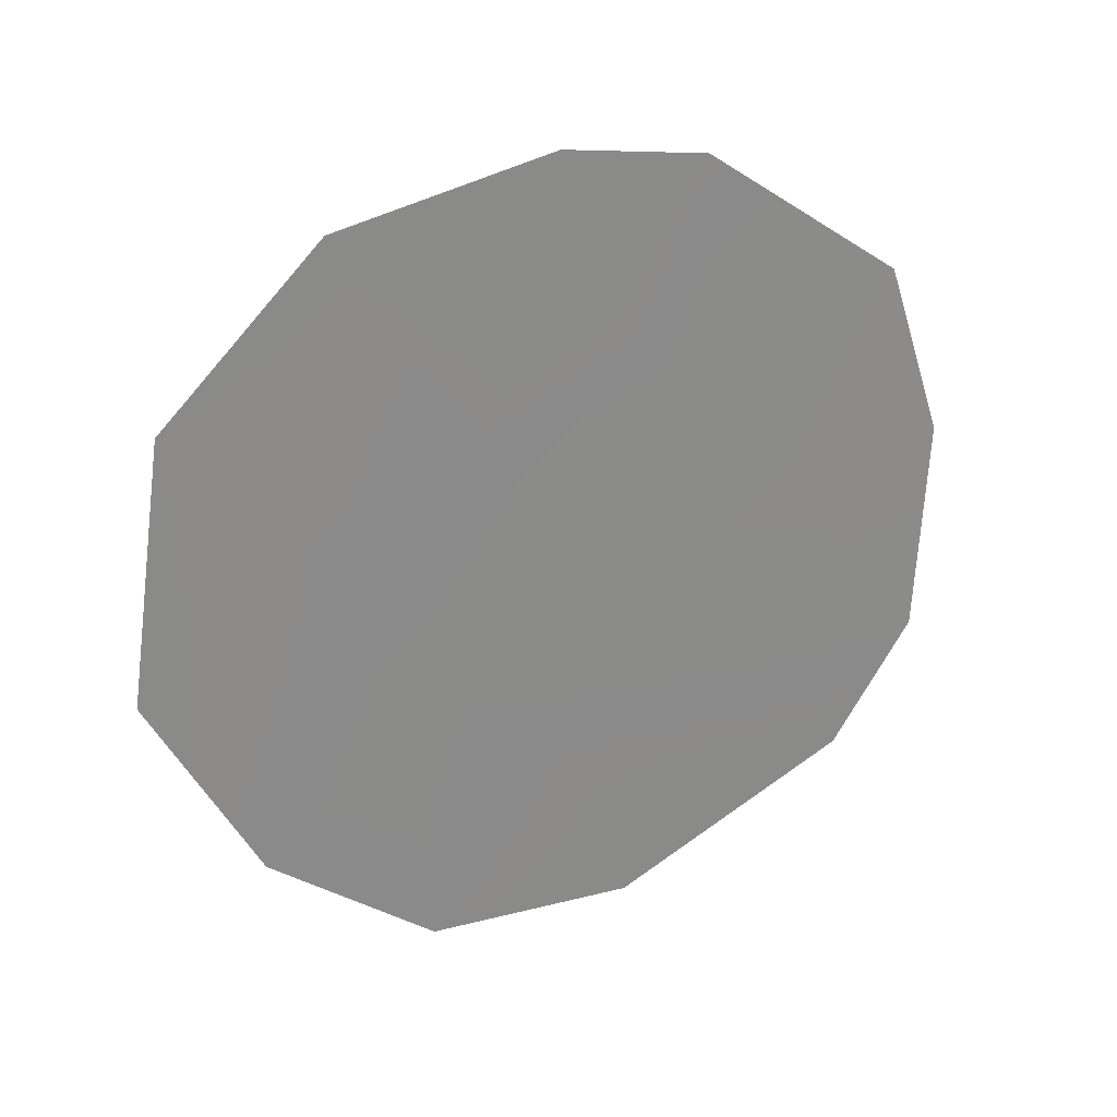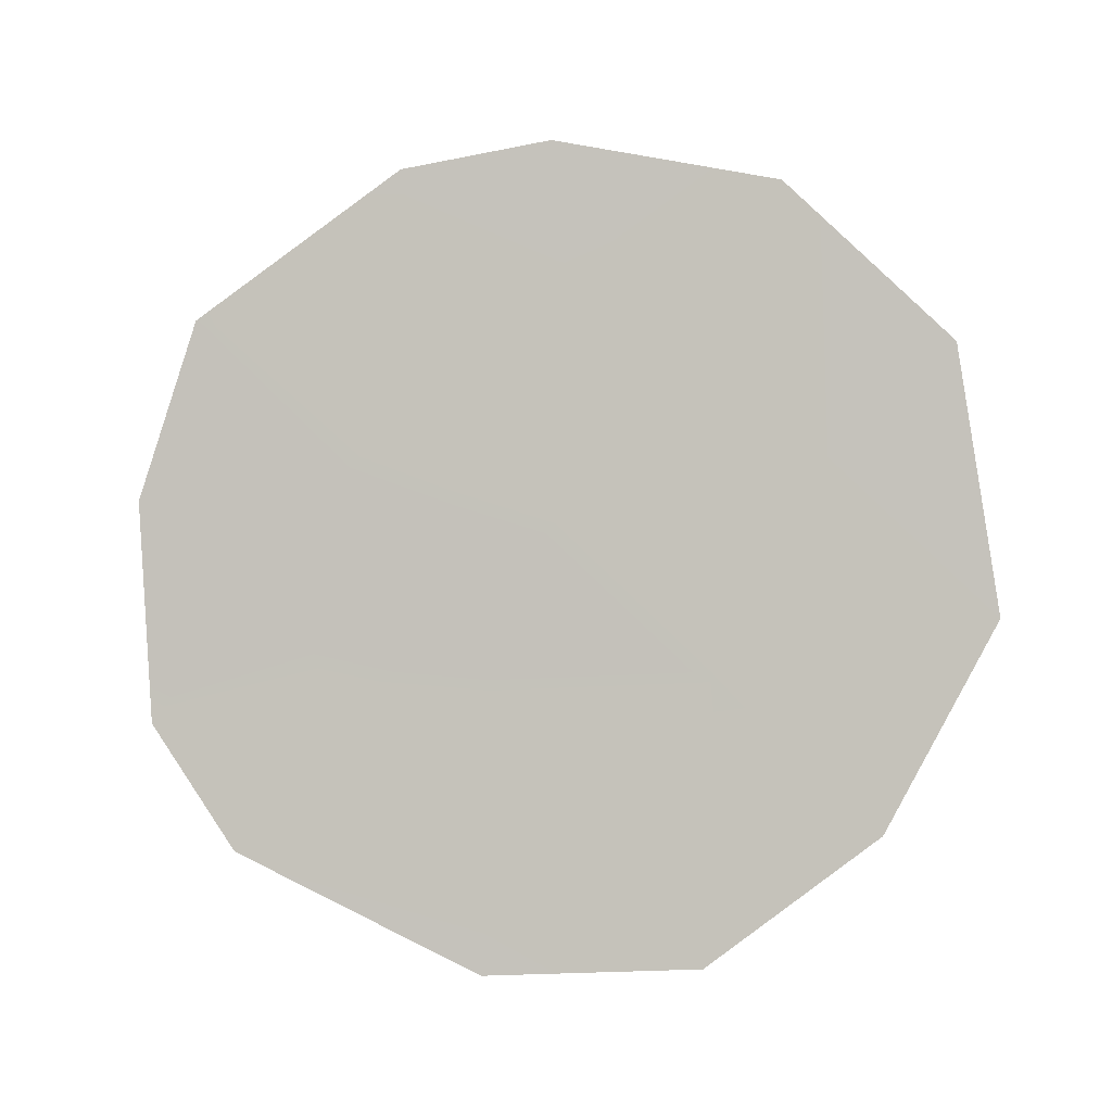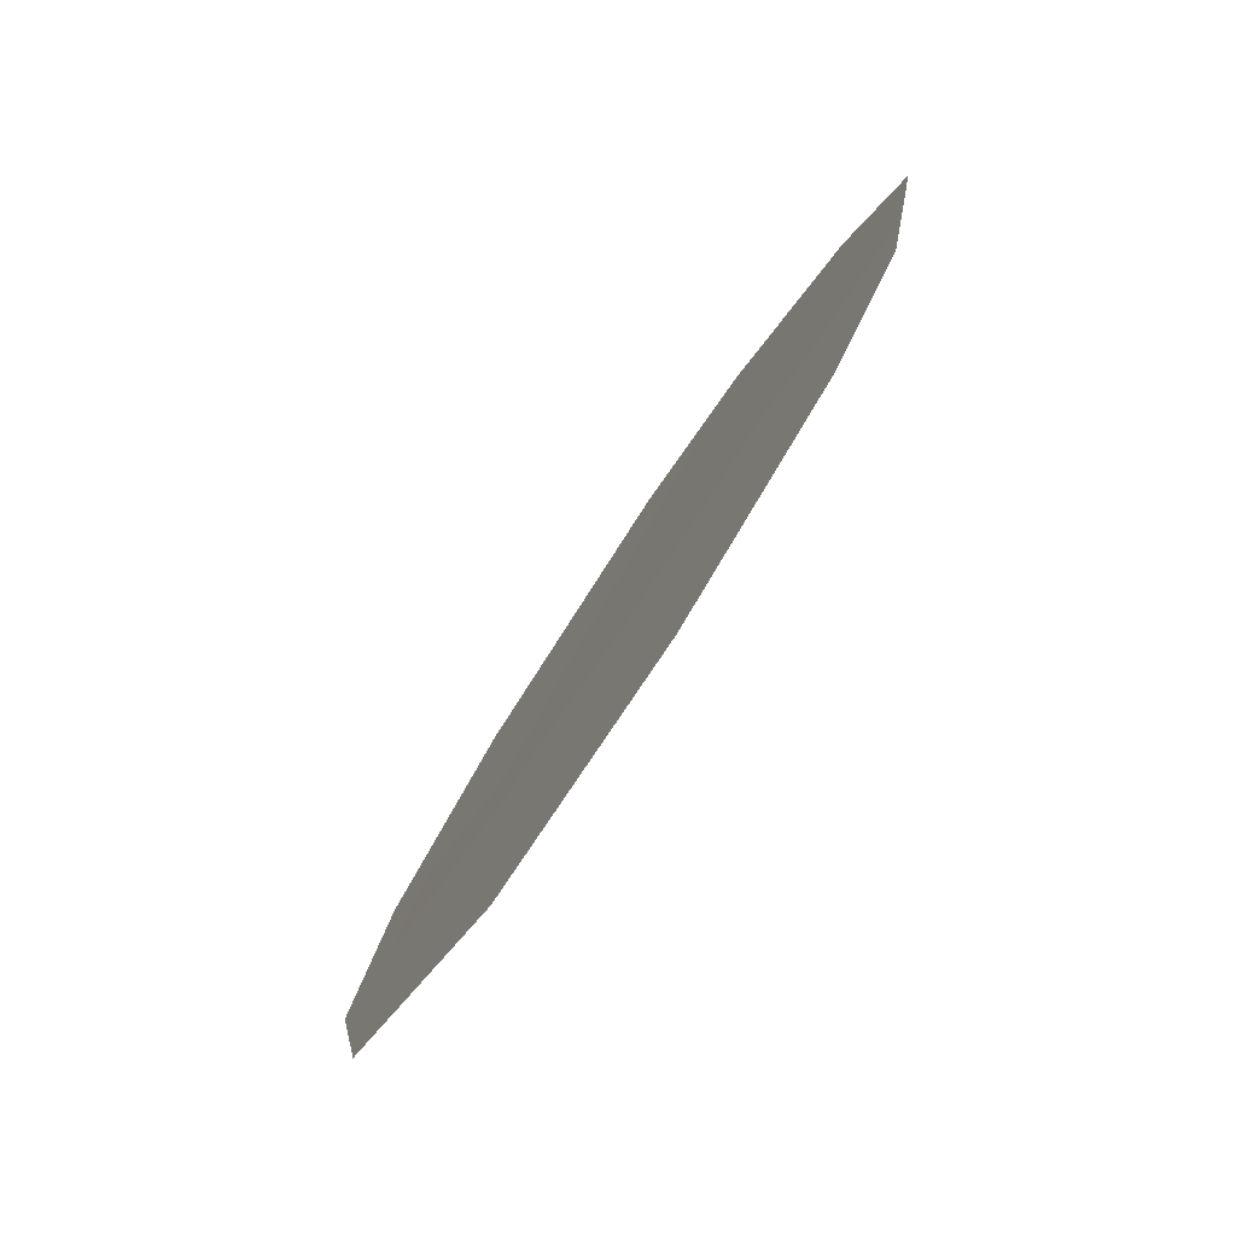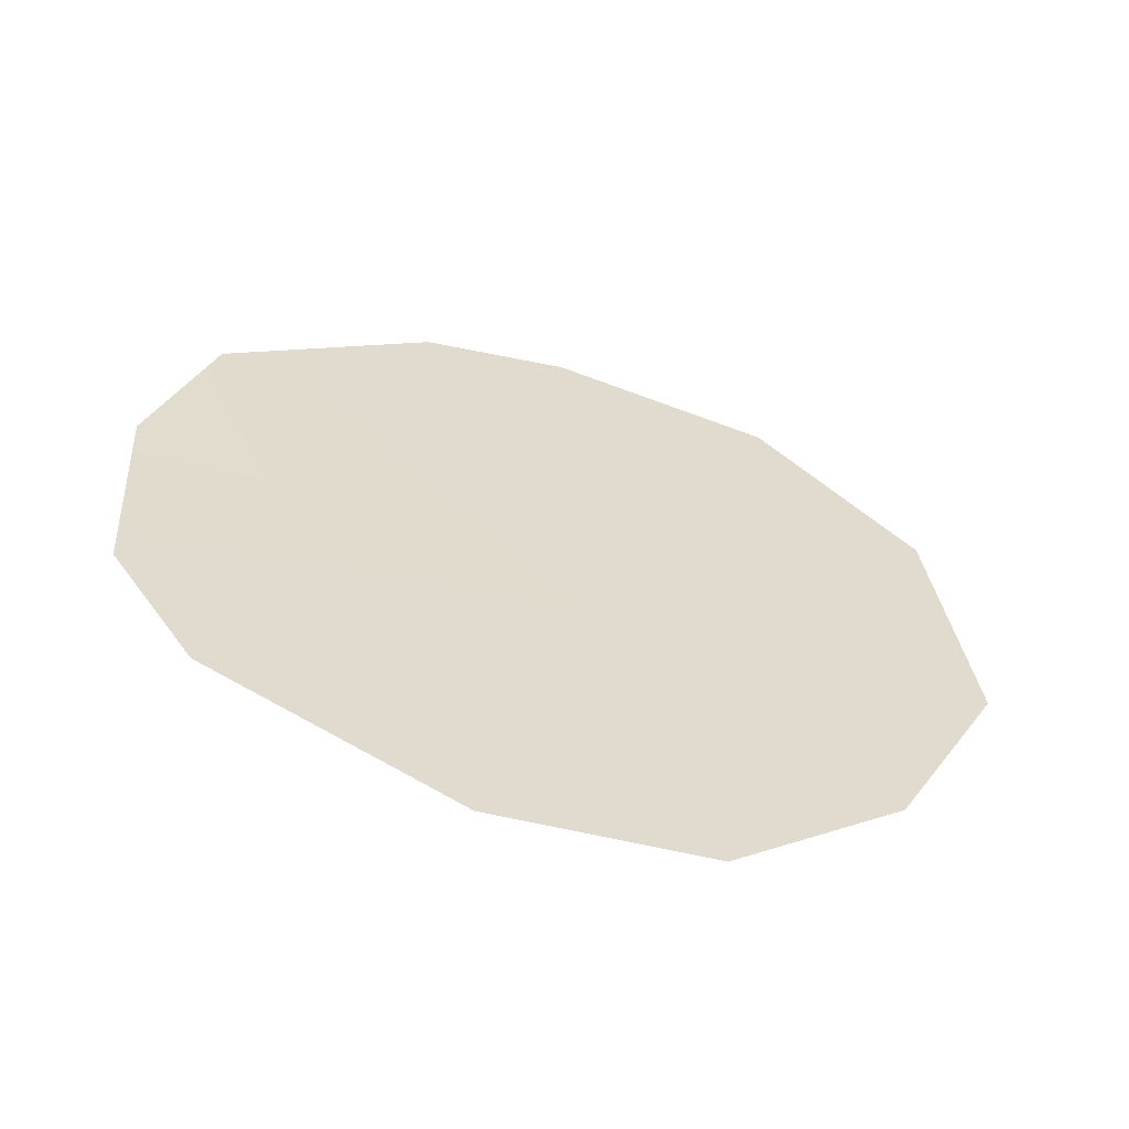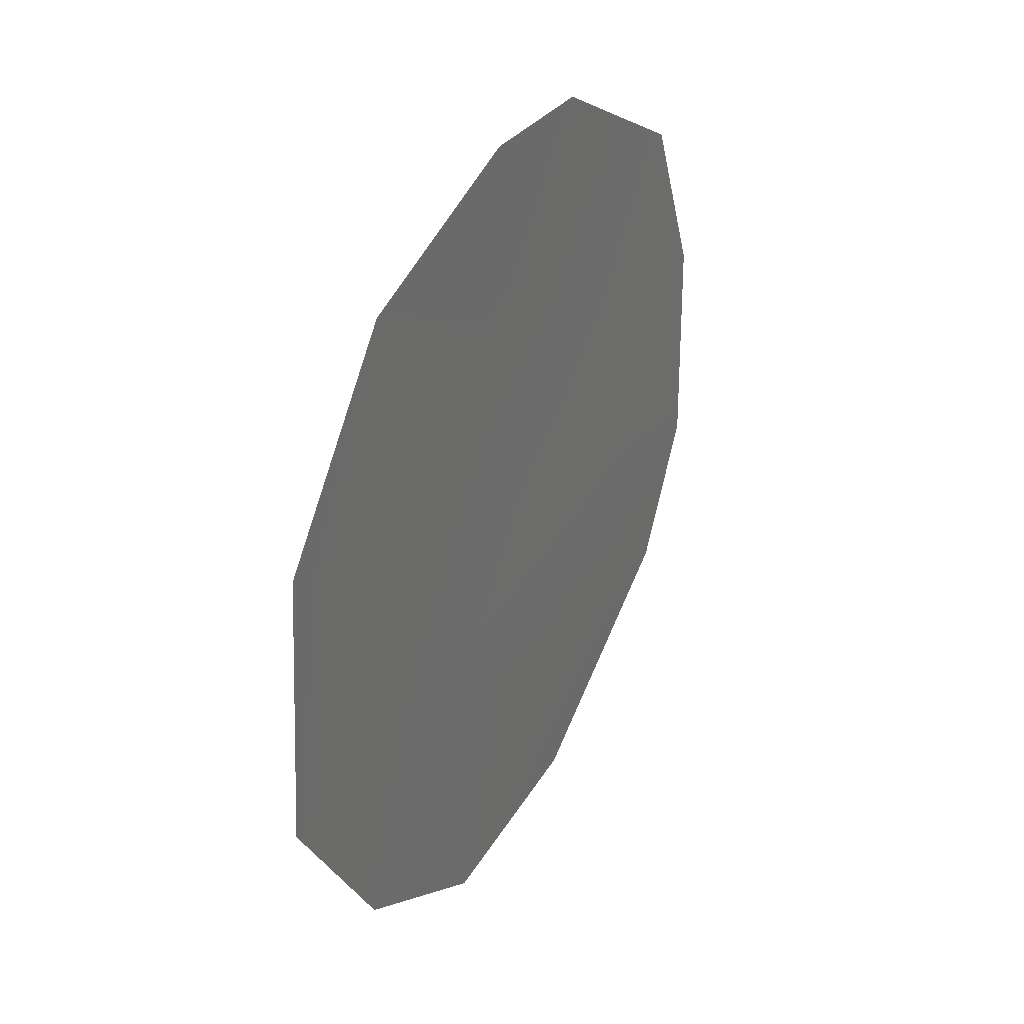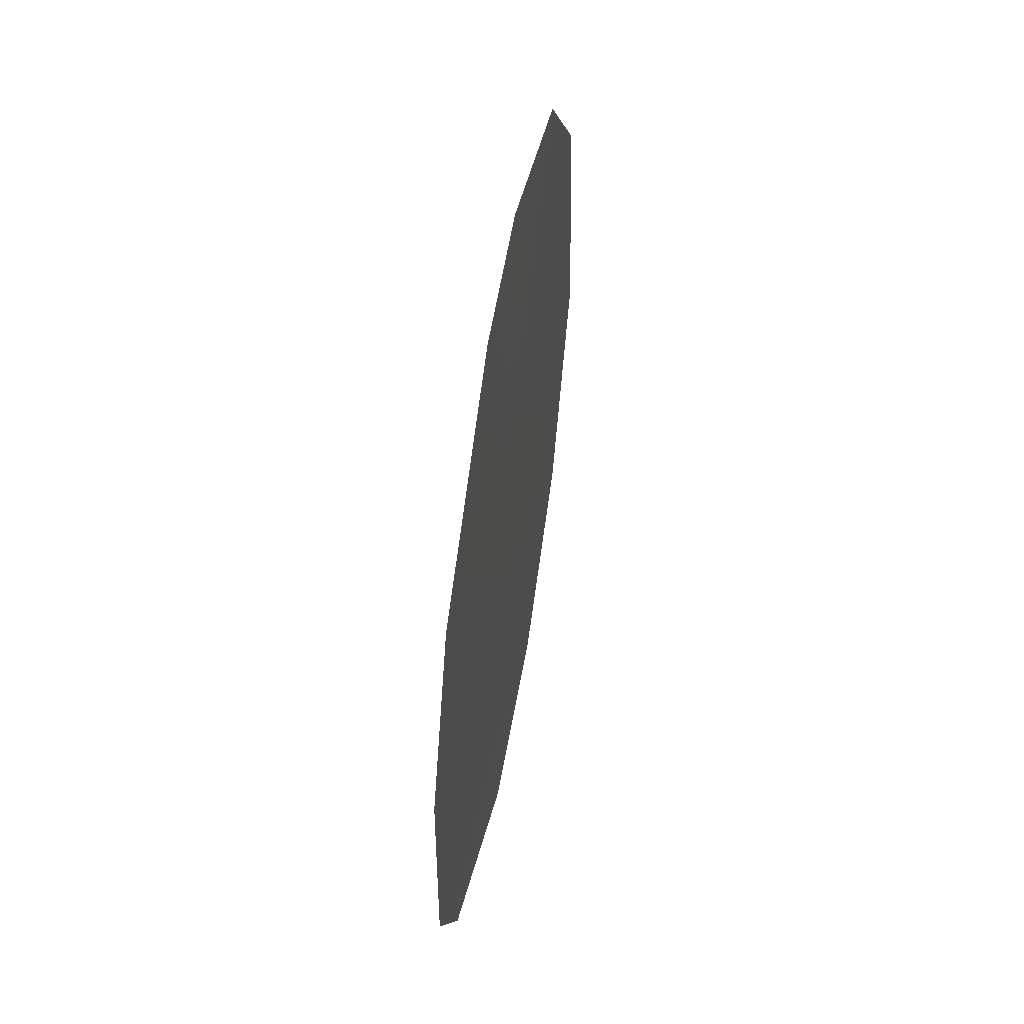
<metadata>
{"format":"obj","ext":"obj","renderer":"f3d","projection":"perspective","resolution":1024,"background":"white","views":[{"elev":27.5,"azim":-141.8,"up":"+Y"},{"elev":-2.6,"azim":72.6,"up":"+Y"},{"elev":-26.1,"azim":158.0,"up":"+Z"},{"elev":-58.4,"azim":46.9,"up":"+Y"},{"elev":-51.8,"azim":-178.6,"up":"+Z"},{"elev":47.5,"azim":-17.3,"up":"+Y"}]}
</metadata>
<code>
v 87.24 -1.687 83.6
v 86.67 -2.753 84.72
v 88.11 -1.055 81.92
v 86.6 -0.851 84.89
v 87.2 -0.6399 83.69
v 85.87 -6.817 86.19
v 85.76 -2.138 86.54
v 87.72 -7.757 82.51
v 86.86 -7.854 84.22
v 88.89 -4.797 80.3
v 85.53 -5.701 86.87
v 88.74 -2.467 80.61
v 88.23 -3.479 81.62
v 86.9 -4.652 84.21
v 86.27 -5.642 85.41
v 87.8 -5.308 82.42
v 88.43 -6.615 81.17
v 86.09 -4.128 85.81
v 86.93 -6.44 84.1
v 85.49 -3.731 87
v 87.52 -3.2 83.04
f 1 4 5
f 14 19 15
f 2 14 18
f 15 6 11
f 3 12 13
f 16 17 8
f 11 18 15
f 18 11 20
f 6 19 9
f 15 19 6
f 14 16 19
f 2 7 4
f 2 1 21
f 2 18 7
f 20 7 18
f 1 5 3
f 17 16 13
f 18 14 15
f 13 12 10
f 21 13 16
f 16 8 19
f 9 19 8
f 1 2 4
f 13 21 3
f 21 1 3
f 16 14 21
f 2 21 14
f 13 10 17

</code>
